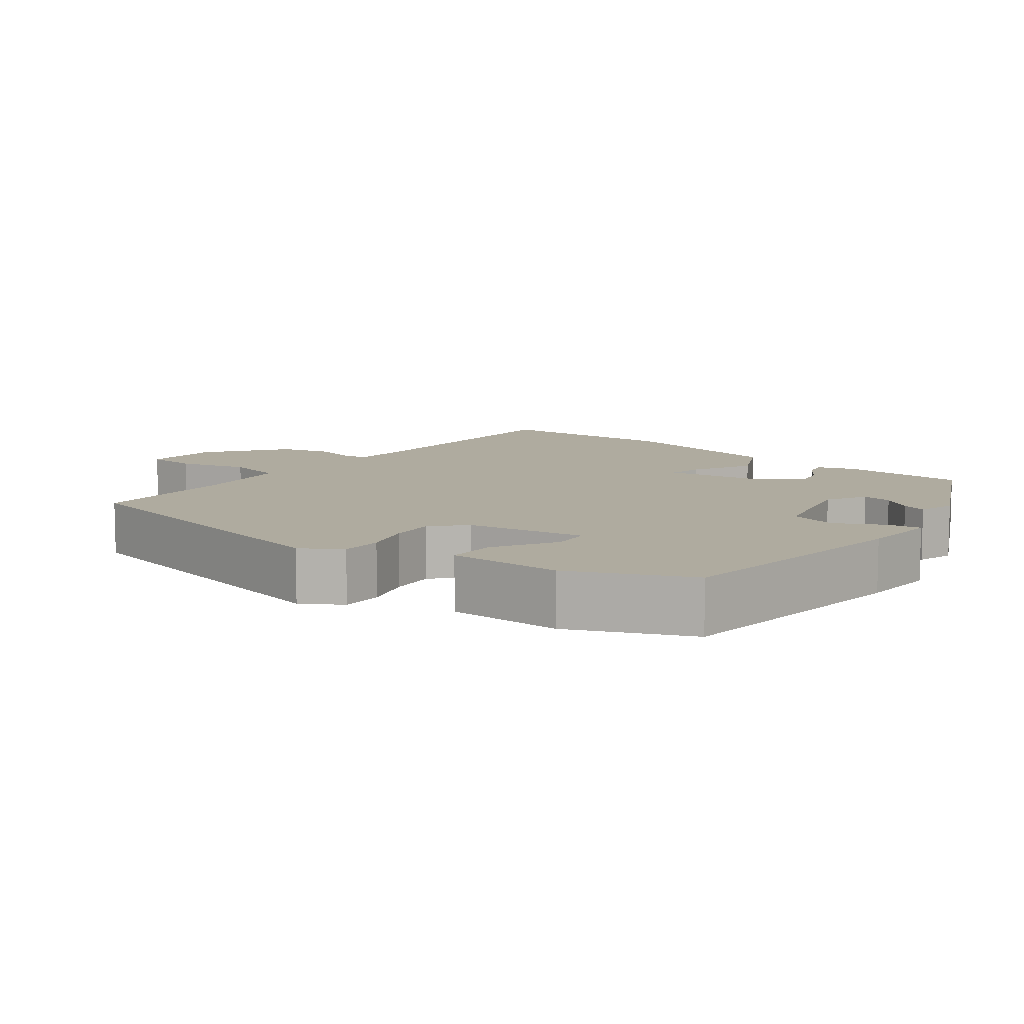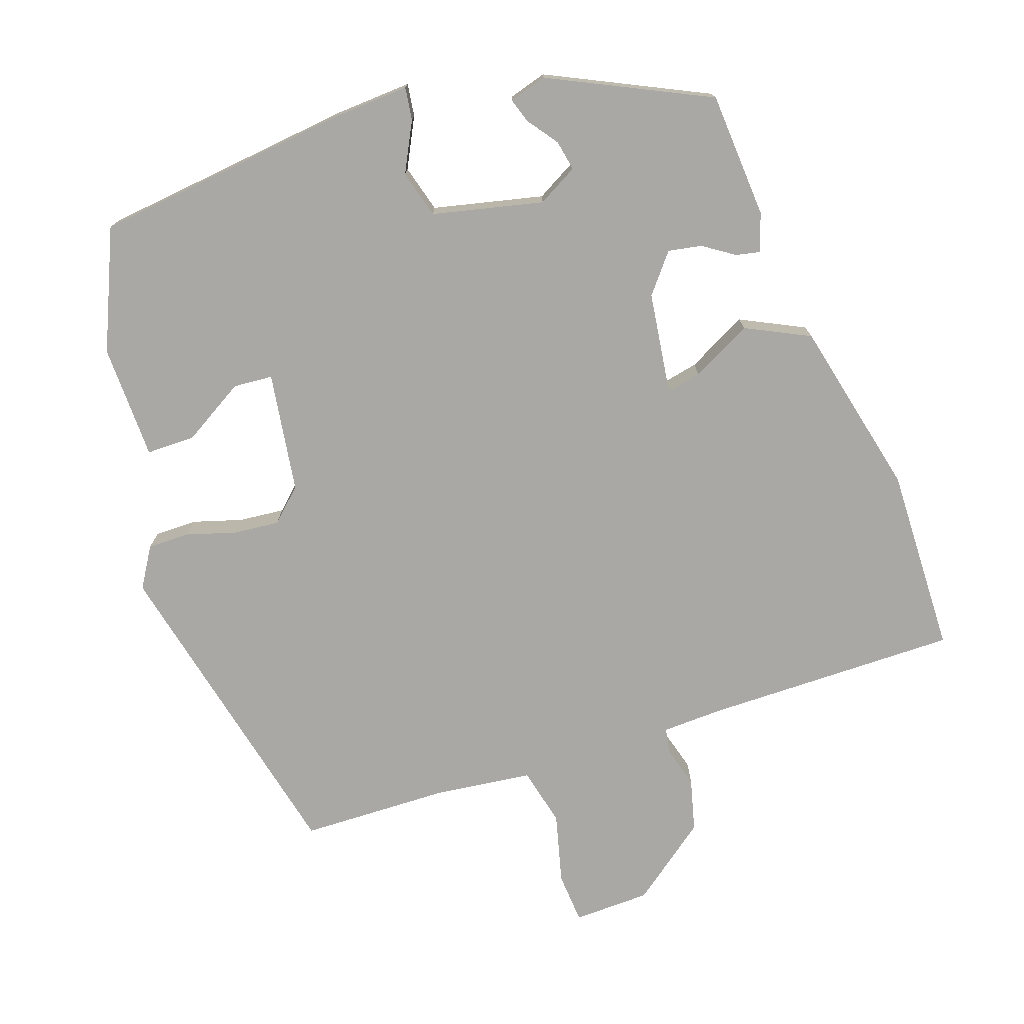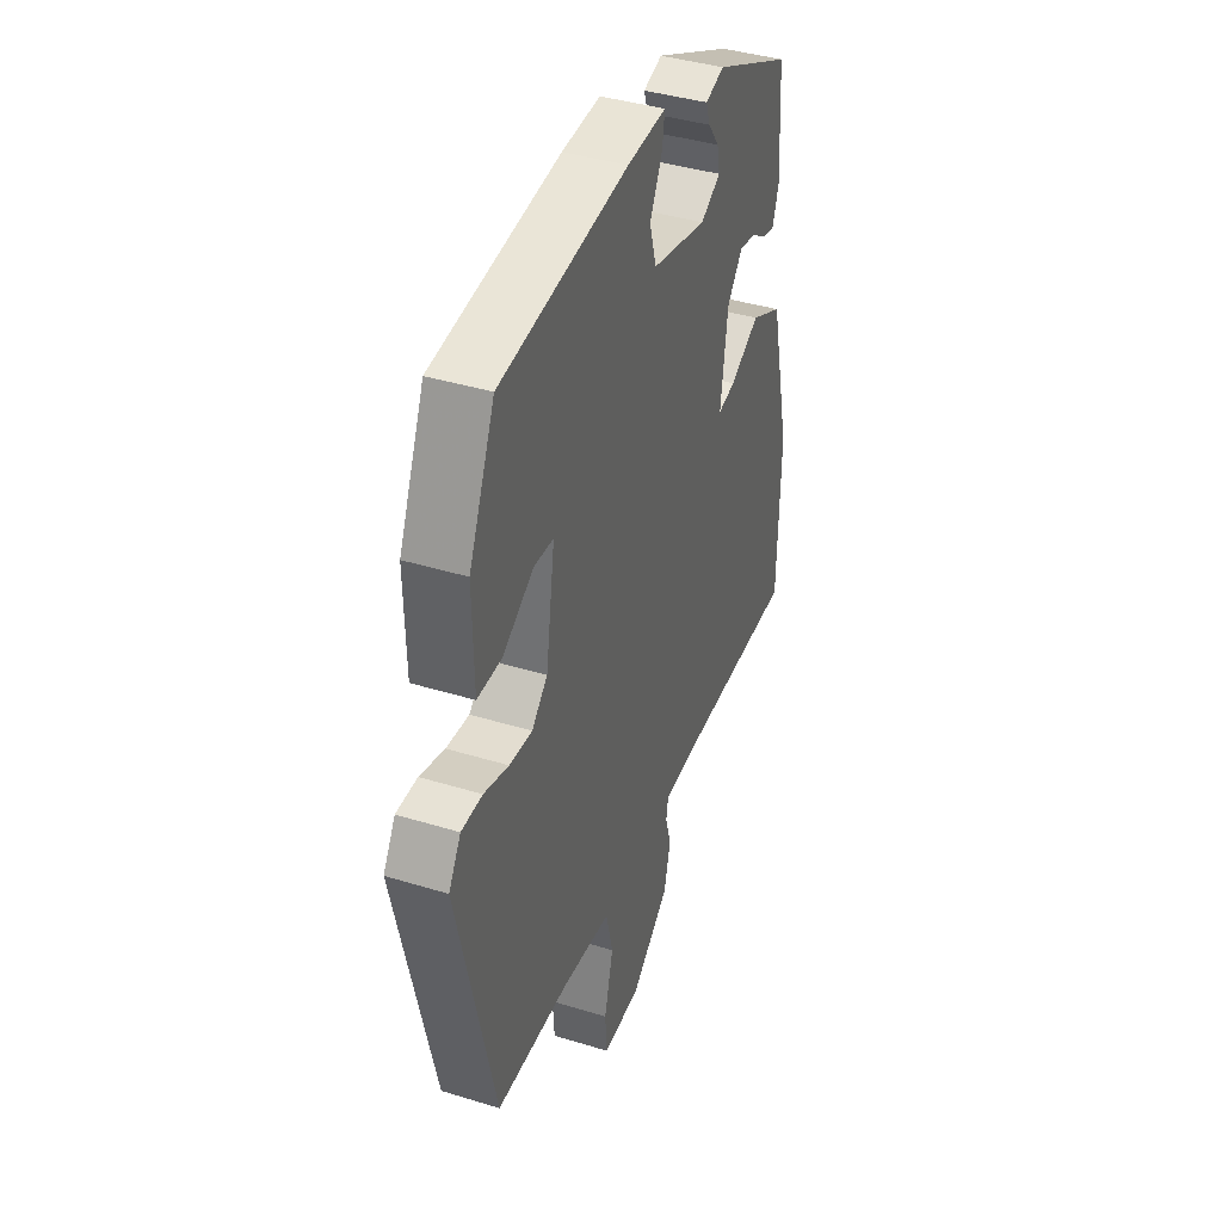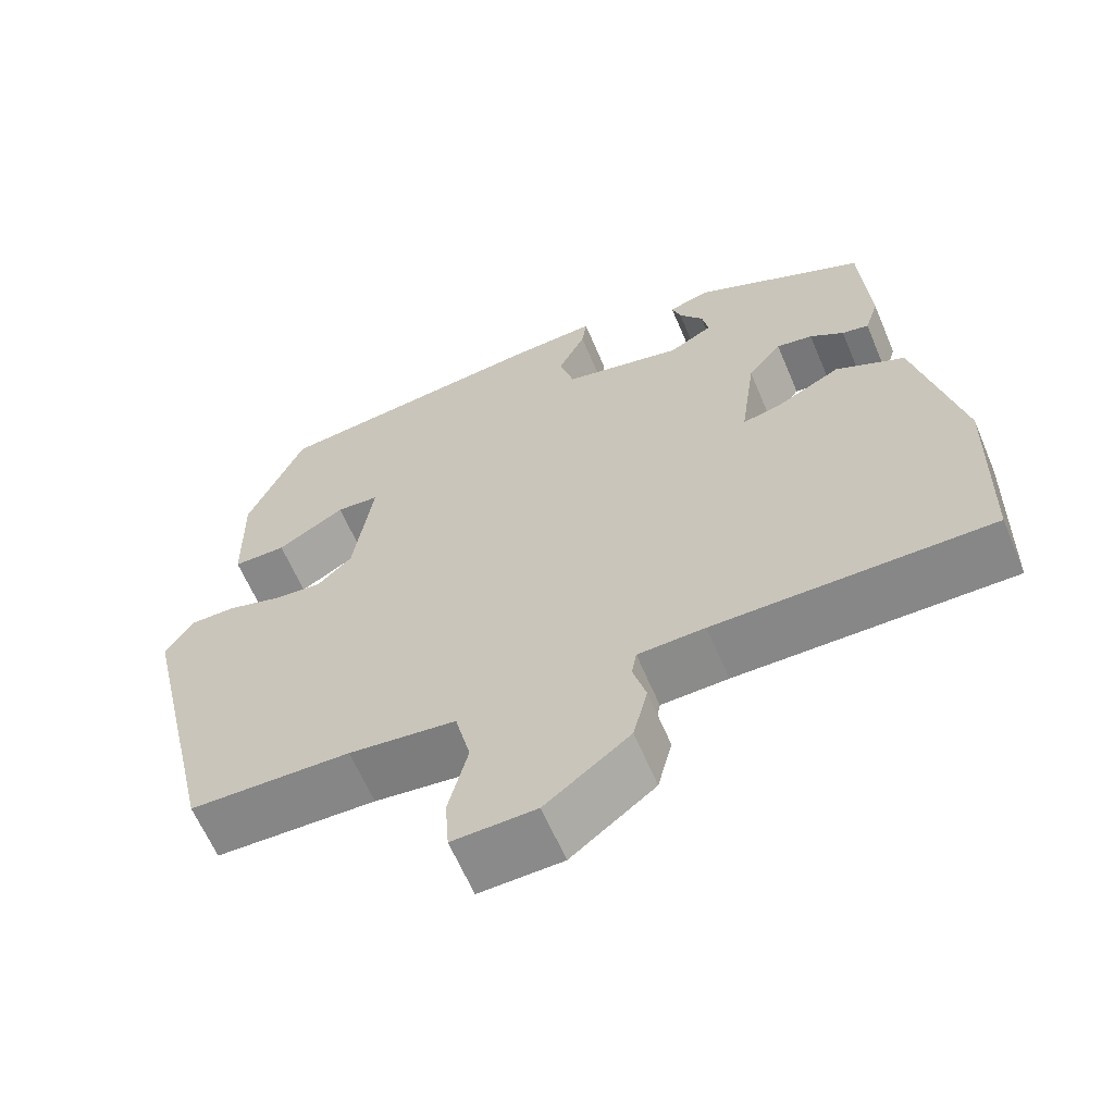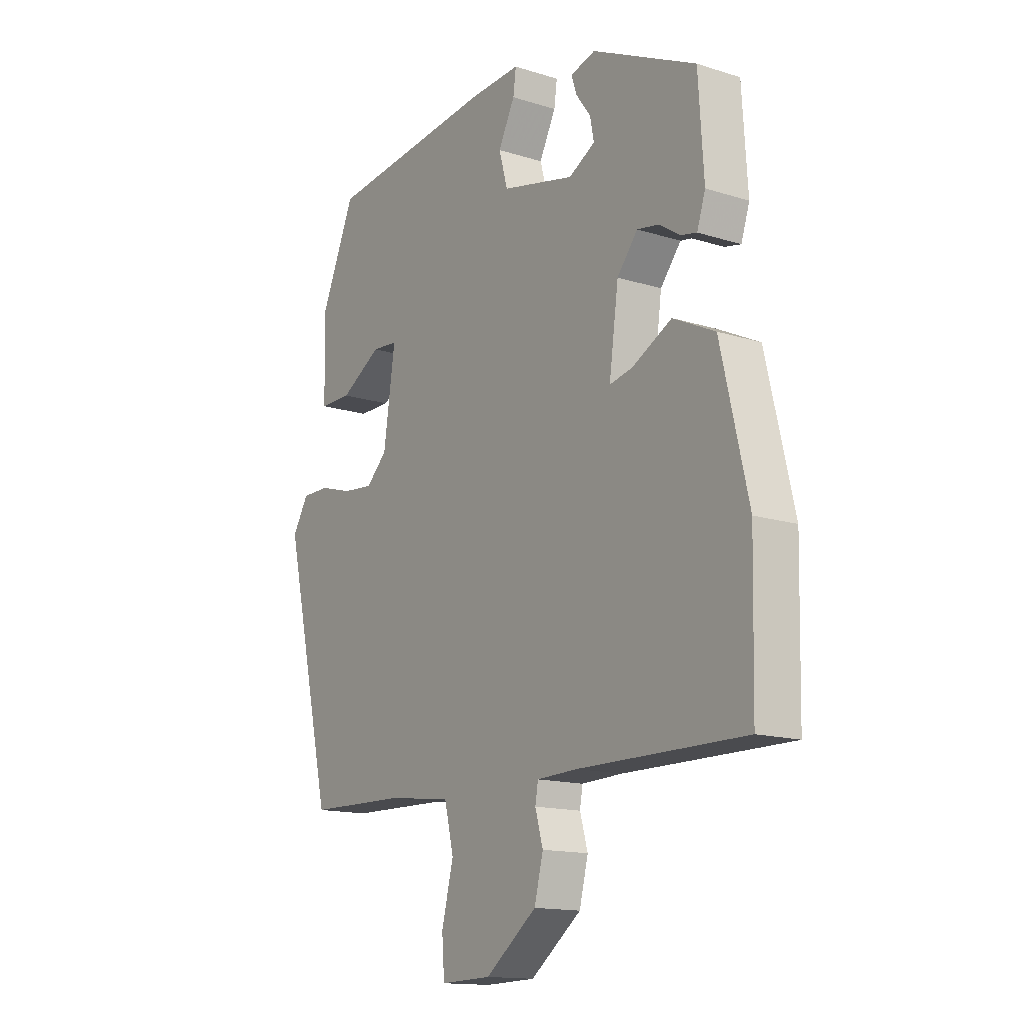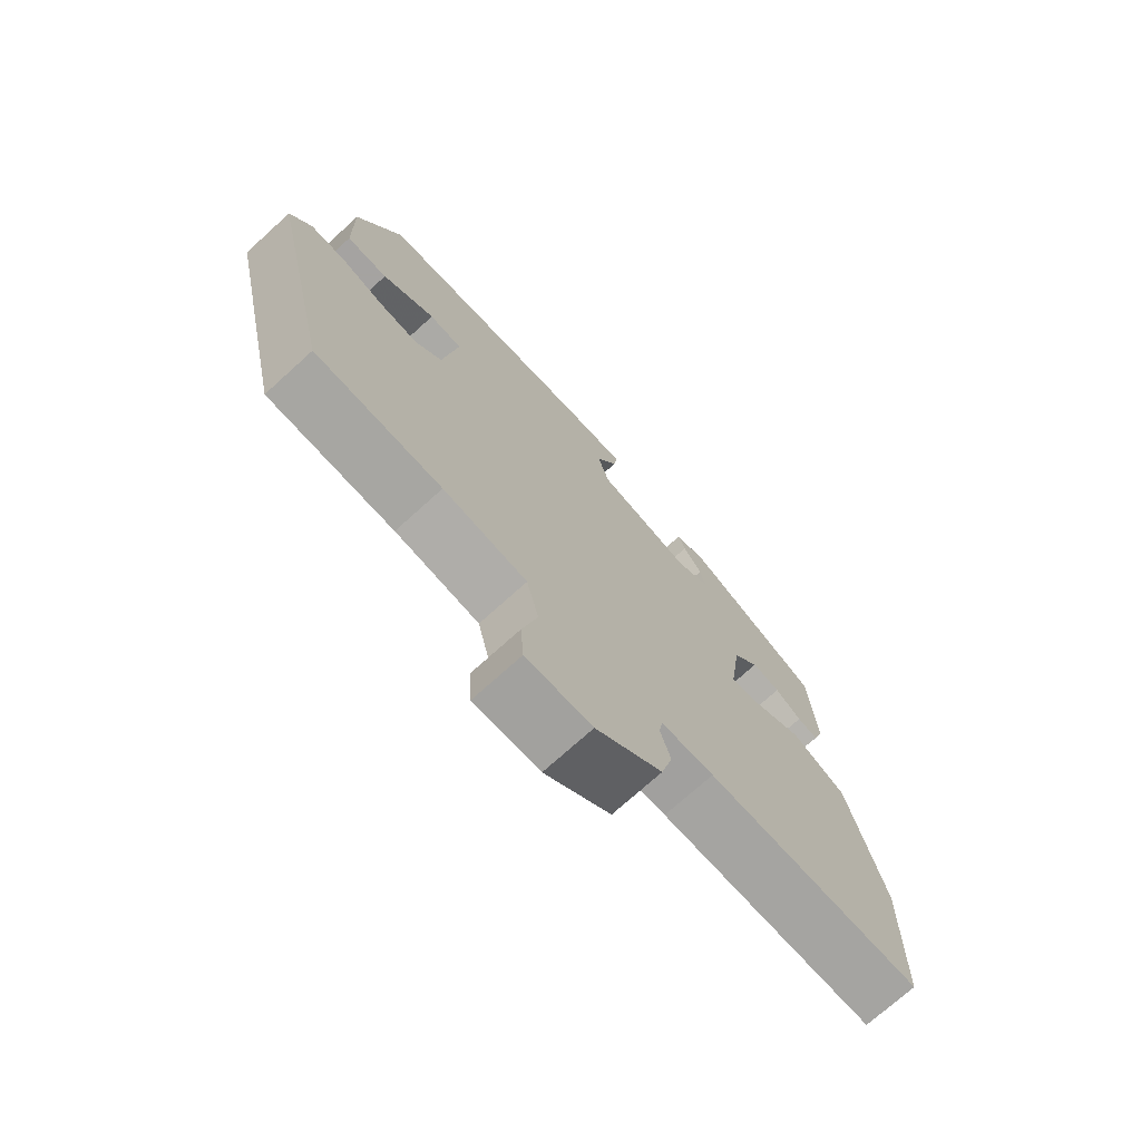
<metadata>
{"format":"obj","ext":"obj","renderer":"f3d","projection":"perspective","resolution":1024,"background":"white","views":[{"elev":9.6,"azim":-52.7,"up":"+Y"},{"elev":-75.1,"azim":19.0,"up":"+Y"},{"elev":40.2,"azim":-69.3,"up":"+Z"},{"elev":-62.7,"azim":22.9,"up":"+Z"},{"elev":-14.6,"azim":55.6,"up":"+Z"},{"elev":-73.1,"azim":-47.8,"up":"+Z"}]}
</metadata>
<code>
v -0.392 0.07 0.458
v -0.046 0.07 0.498
v 0.059 0.07 0.504
v 0.053 0.07 0.46
v 0.019 0.07 0.393
v 0.037 0.07 0.329
v 0.186 0.07 0.295
v 0.24 0.07 0.325
v 0.232 0.07 0.366
v 0.202 0.07 0.407
v 0.191 0.07 0.44
v 0.242 0.07 0.455
v 0.456 0.07 0.353
v 0.467 0.07 0.183
v 0.45 0.07 0.131
v 0.417 0.07 0.138
v 0.375 0.07 0.166
v 0.33 0.07 0.174
v 0.288 0.07 0.122
v 0.269 0.07 -0.016
v 0.316 0.07 -0.006
v 0.397 0.07 0.036
v 0.483 0.07 -0.006
v 0.539 0.07 -0.245
v 0.533 0.07 -0.498
v 0.191 0.07 -0.496
v 0.108 0.07 -0.499
v 0.102 0.07 -0.533
v 0.118 0.07 -0.589
v 0.1 0.07 -0.66
v -0.005 0.07 -0.74
v -0.109 0.07 -0.743
v -0.114 0.07 -0.674
v -0.09 0.07 -0.579
v -0.109 0.07 -0.5
v -0.242 0.07 -0.484
v -0.442 0.07 -0.479
v -0.542 0.07 -0.044
v -0.509 0.07 0.01
v -0.452 0.07 0.01
v -0.385 0.07 -0.01
v -0.323 0.07 -0.016
v -0.28 0.07 0.025
v -0.256 0.07 0.187
v -0.309 0.07 0.191
v -0.393 0.07 0.141
v -0.459 0.07 0.141
v -0.462 0.07 0.296
v -0.392 0 0.458
v -0.046 0 0.498
v 0.059 0 0.504
v 0.053 0 0.46
v 0.019 0 0.393
v 0.037 0 0.329
v 0.186 0 0.295
v 0.24 0 0.325
v 0.232 0 0.366
v 0.202 0 0.407
v 0.191 0 0.44
v 0.242 0 0.455
v 0.456 0 0.353
v 0.467 0 0.183
v 0.45 0 0.131
v 0.417 0 0.138
v 0.375 0 0.166
v 0.33 0 0.174
v 0.288 0 0.122
v 0.269 0 -0.016
v 0.316 0 -0.006
v 0.397 0 0.036
v 0.483 0 -0.006
v 0.539 0 -0.245
v 0.533 0 -0.498
v 0.191 0 -0.496
v 0.108 0 -0.499
v 0.102 0 -0.533
v 0.118 0 -0.589
v 0.1 0 -0.66
v -0.005 0 -0.74
v -0.109 0 -0.743
v -0.114 0 -0.674
v -0.09 0 -0.579
v -0.109 0 -0.5
v -0.242 0 -0.484
v -0.442 0 -0.479
v -0.542 0 -0.044
v -0.509 0 0.01
v -0.452 0 0.01
v -0.385 0 -0.01
v -0.323 0 -0.016
v -0.28 0 0.025
v -0.256 0 0.187
v -0.309 0 0.191
v -0.393 0 0.141
v -0.459 0 0.141
v -0.462 0 0.296
f 45 46 47 48
f 44 45 48 1
f 38 39 40 41
f 36 37 38 41
f 35 36 41 42
f 31 32 33 34
f 31 34 35
f 28 29 30 31
f 27 28 31 35
f 26 27 35 42
f 21 22 23 24
f 20 21 24 25
f 14 15 16 17
f 14 17 18
f 13 14 18
f 12 13 18 19
f 9 10 11 12
f 8 9 12 19
f 2 3 4 5
f 44 1 2 5
f 43 44 5 6
f 20 25 26 42
f 20 42 43
f 7 8 19 20
f 6 7 20 43
f 96 95 94 93
f 49 96 93 92
f 89 88 87 86
f 89 86 85 84
f 90 89 84 83
f 82 81 80 79
f 83 82 79
f 79 78 77 76
f 83 79 76 75
f 90 83 75 74
f 72 71 70 69
f 73 72 69 68
f 65 64 63 62
f 66 65 62
f 66 62 61
f 67 66 61 60
f 60 59 58 57
f 67 60 57 56
f 53 52 51 50
f 53 50 49 92
f 54 53 92 91
f 90 74 73 68
f 91 90 68
f 68 67 56 55
f 91 68 55 54
f 1 49 50 2
f 2 50 51 3
f 3 51 52 4
f 4 52 53 5
f 5 53 54 6
f 6 54 55 7
f 7 55 56 8
f 8 56 57 9
f 9 57 58 10
f 10 58 59 11
f 11 59 60 12
f 12 60 61 13
f 13 61 62 14
f 14 62 63 15
f 15 63 64 16
f 16 64 65 17
f 17 65 66 18
f 18 66 67 19
f 19 67 68 20
f 20 68 69 21
f 21 69 70 22
f 22 70 71 23
f 23 71 72 24
f 24 72 73 25
f 25 73 74 26
f 26 74 75 27
f 27 75 76 28
f 28 76 77 29
f 29 77 78 30
f 30 78 79 31
f 31 79 80 32
f 32 80 81 33
f 33 81 82 34
f 34 82 83 35
f 35 83 84 36
f 36 84 85 37
f 37 85 86 38
f 38 86 87 39
f 39 87 88 40
f 40 88 89 41
f 41 89 90 42
f 42 90 91 43
f 43 91 92 44
f 44 92 93 45
f 45 93 94 46
f 46 94 95 47
f 47 95 96 48
f 48 96 49 1

</code>
